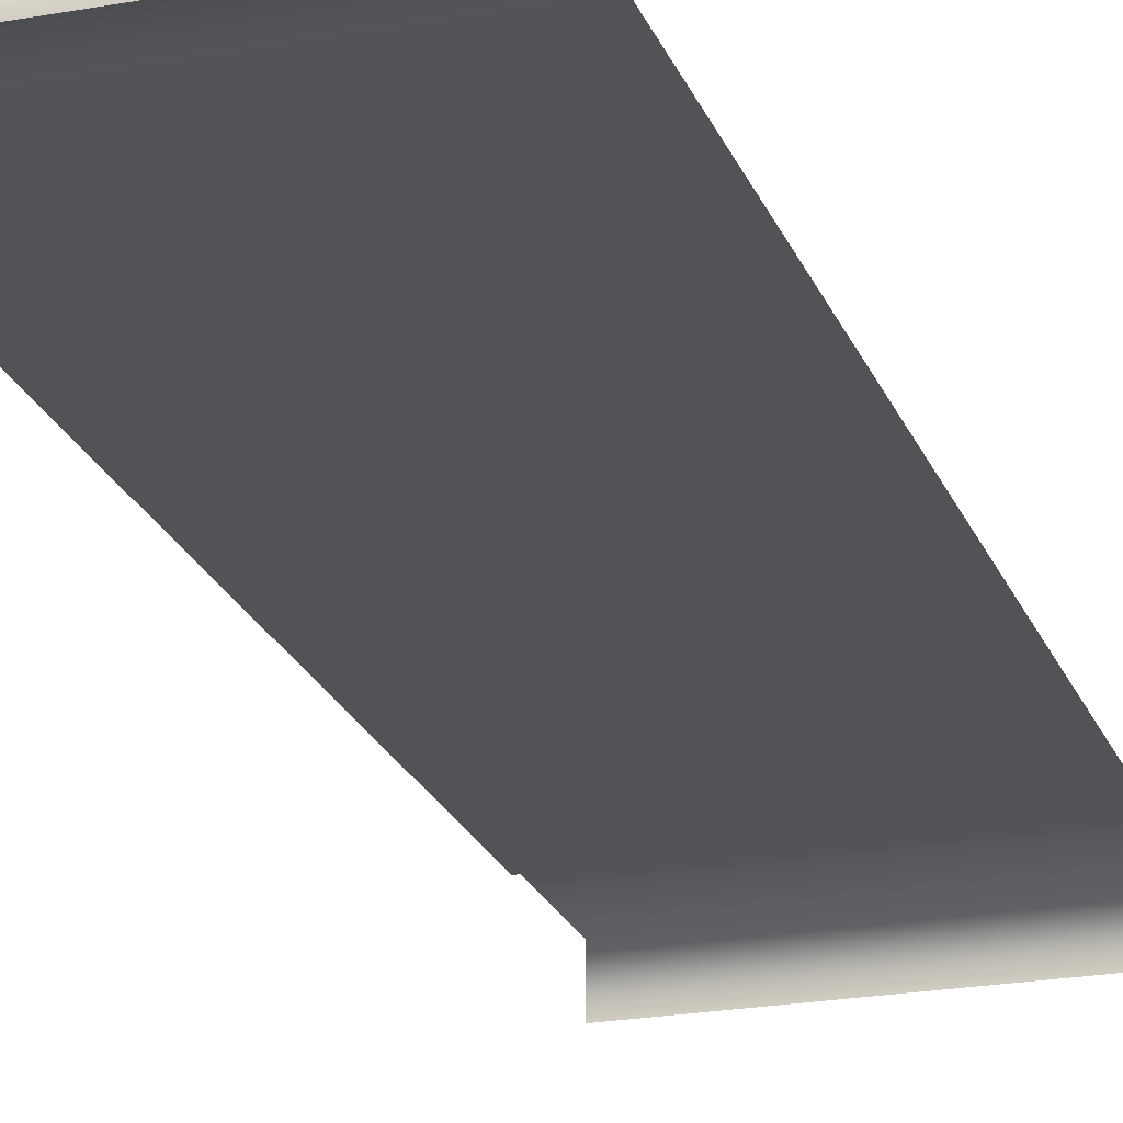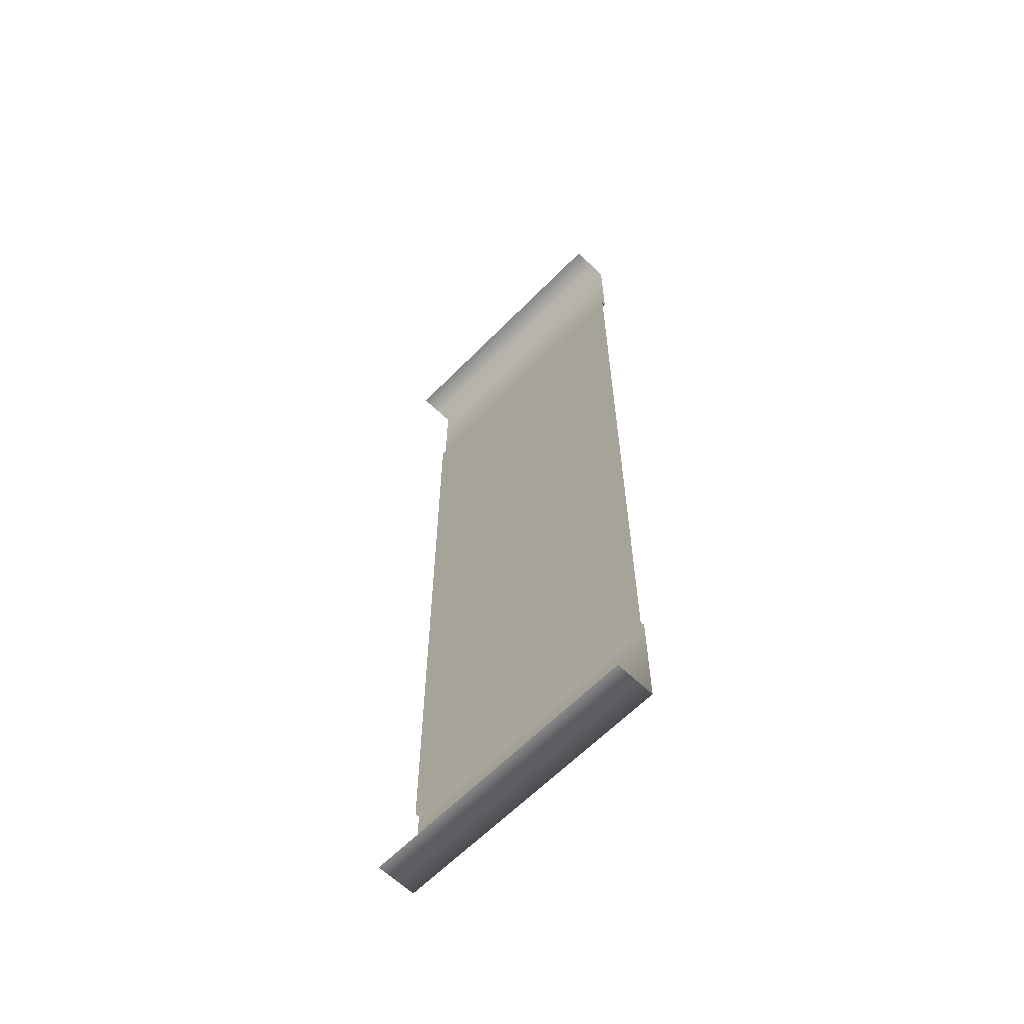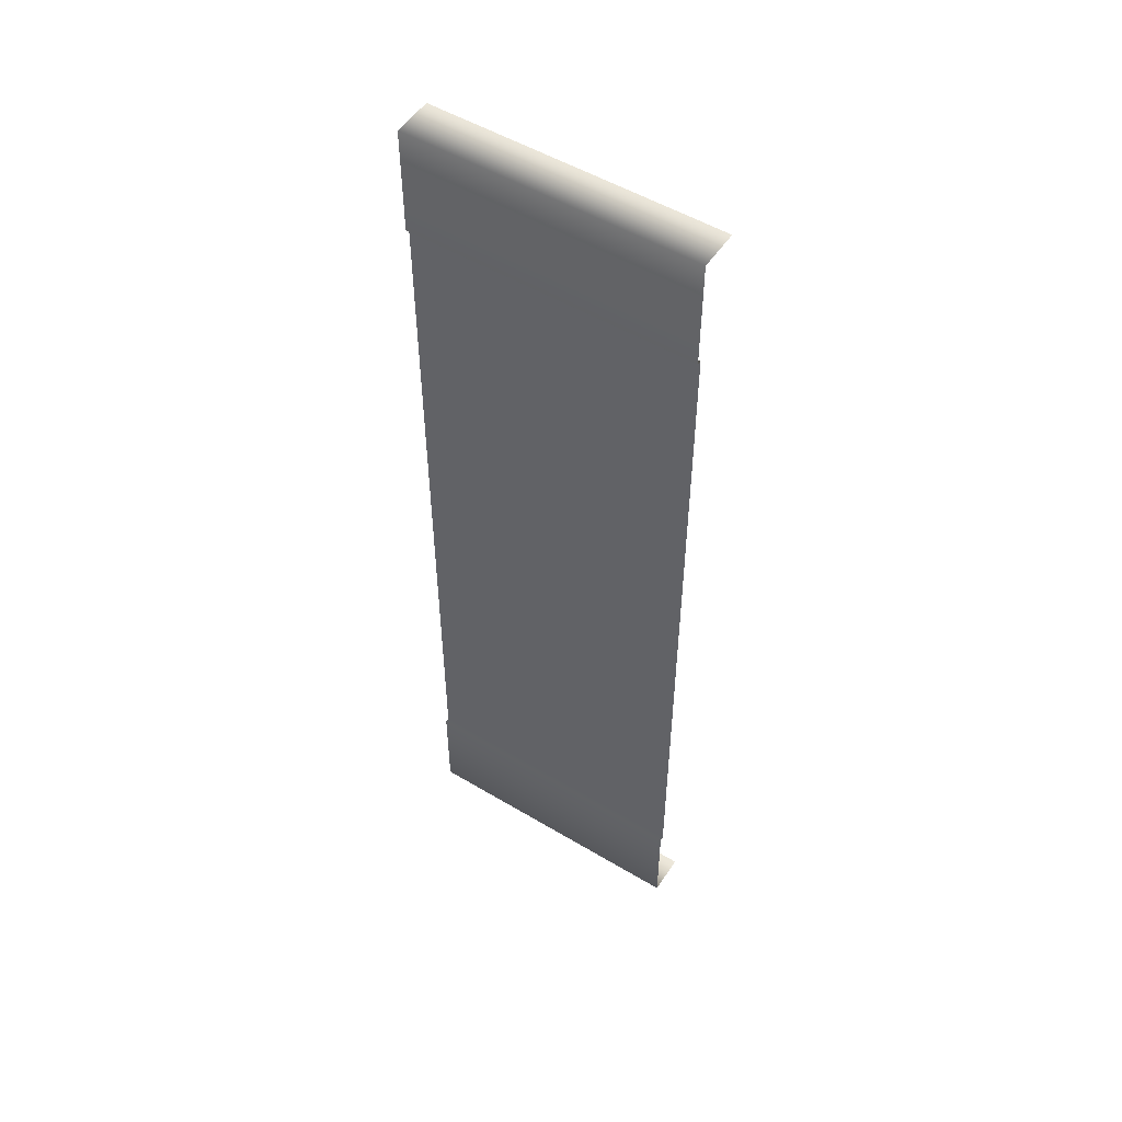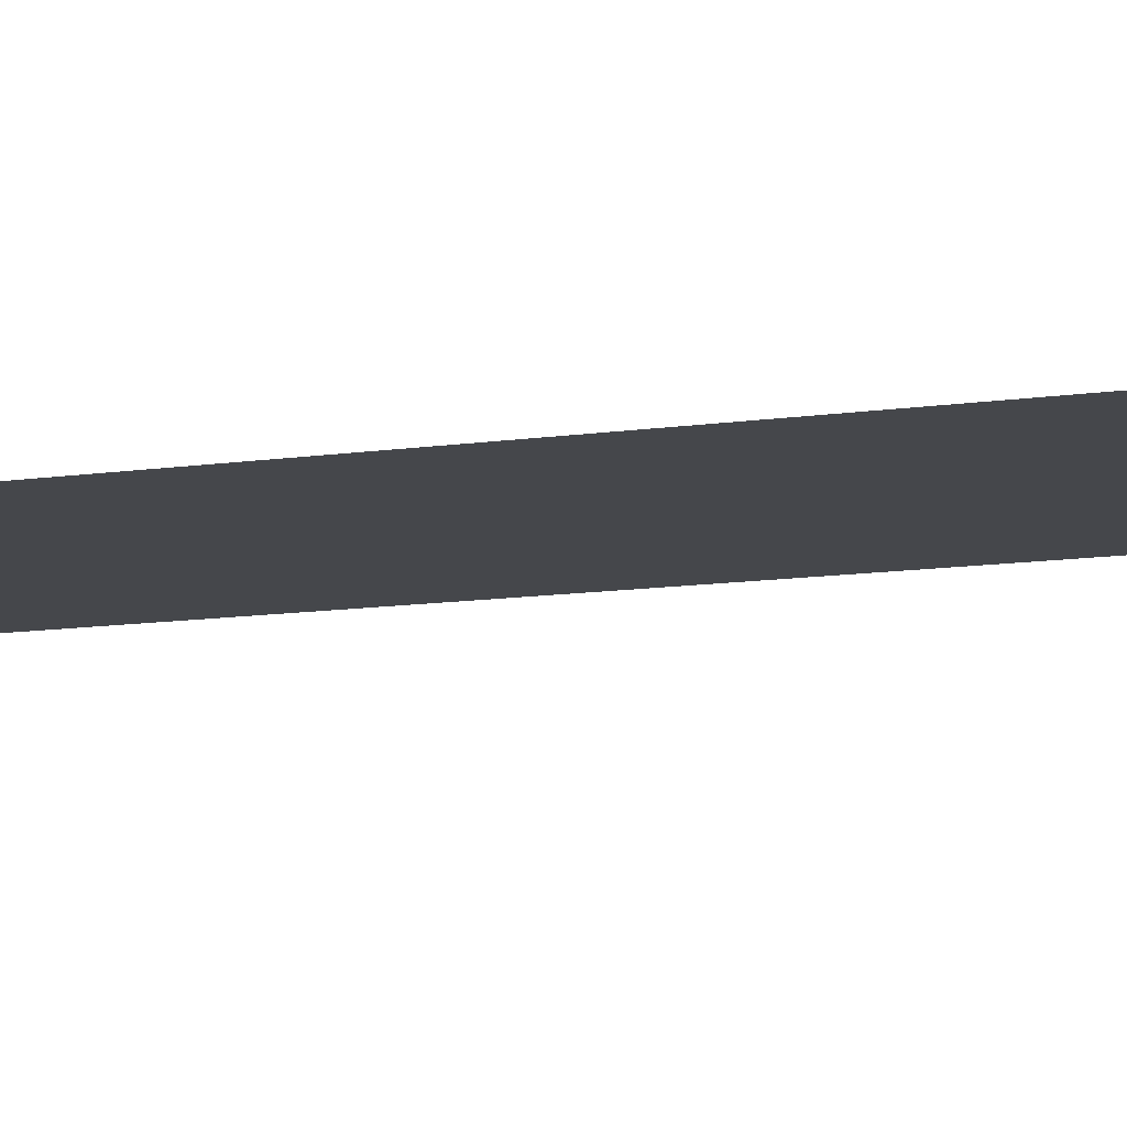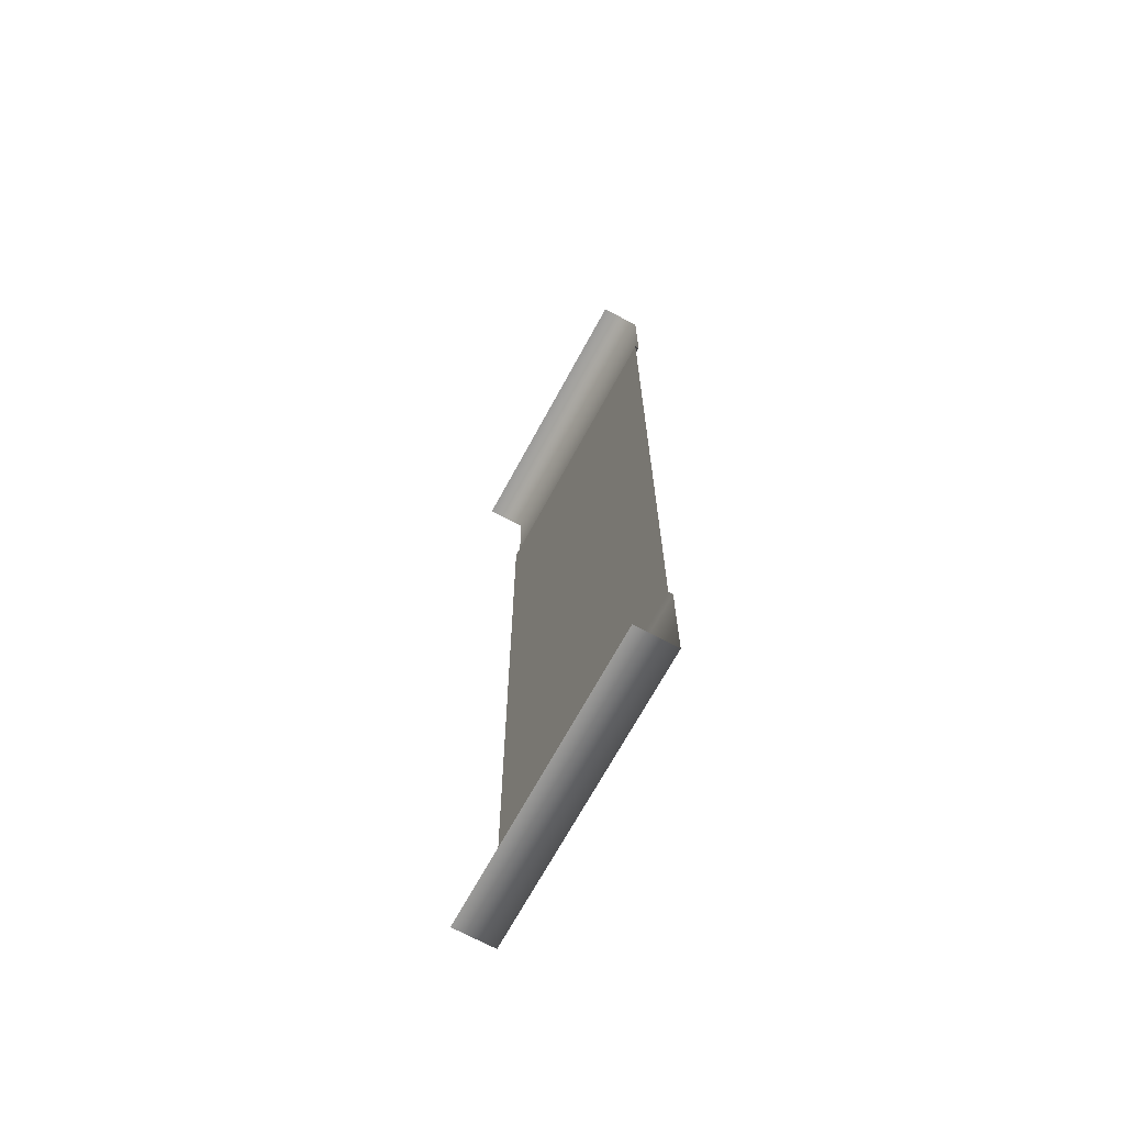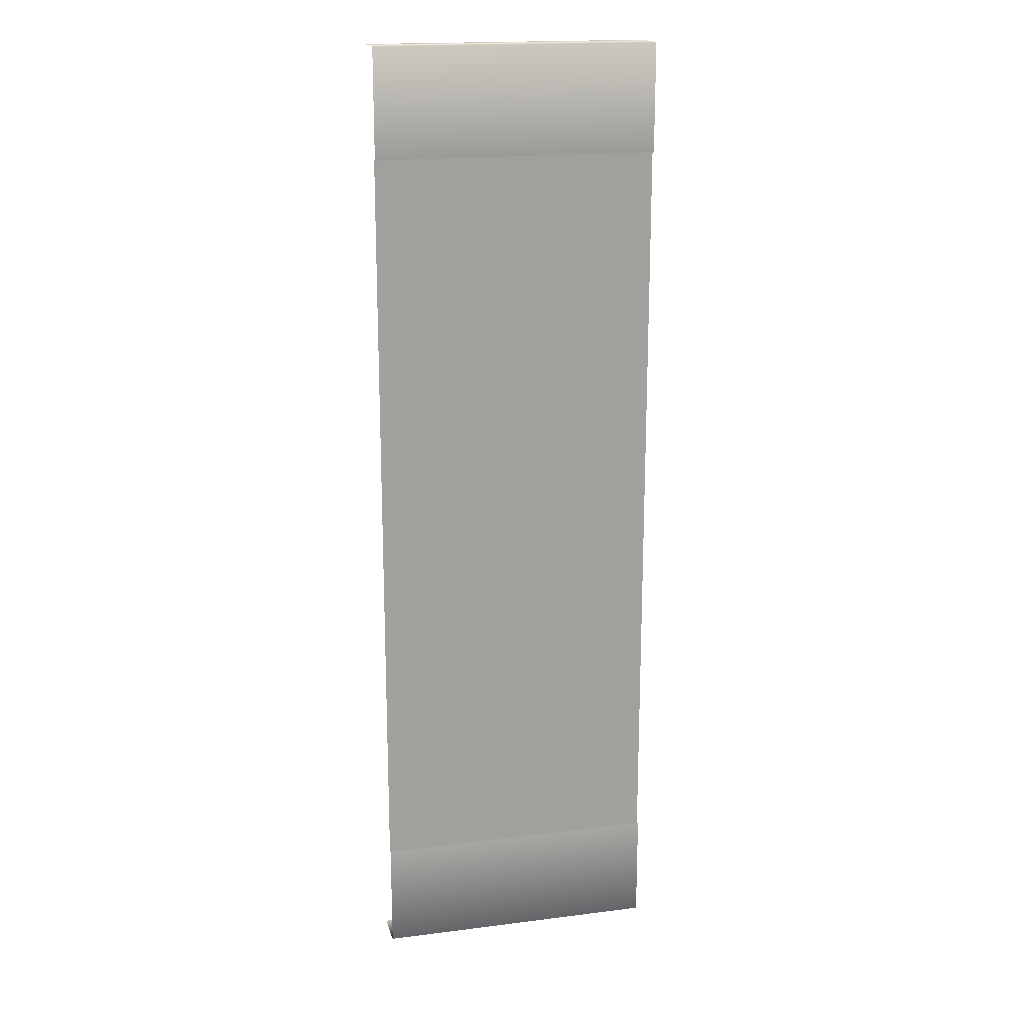
<metadata>
{"format":"obj","ext":"obj","renderer":"f3d","projection":"perspective","resolution":1024,"background":"white","views":[{"elev":-22.2,"azim":17.6,"up":"+Y"},{"elev":-62.3,"azim":45.8,"up":"+Z"},{"elev":52.3,"azim":-147.2,"up":"+Z"},{"elev":-10.4,"azim":-68.4,"up":"+Y"},{"elev":-69.4,"azim":61.5,"up":"+Z"},{"elev":18.0,"azim":166.2,"up":"+Z"}]}
</metadata>
<code>
v 4.534 0.5029 0.002258
v -4.534 0.5029 0.002258
v -4.534 0.5029 -12
v 4.534 0.5029 -12
v -4.534 0.5029 12
v -4.534 0.5029 0.002258
v 4.534 0.5029 0.002258
v 4.534 0.5029 12
v -4.534 0.6401 15.43
v -4.534 0.6401 12
v 4.534 0.6401 12
v 4.534 0.6401 15.43
v -4.534 0.6401 -12
v -4.534 0.6401 -15.43
v 4.534 0.6401 -15.43
v 4.534 0.6401 -12
v -4.534 0.5029 -12
v -4.534 0.6401 -12
v 4.534 0.6401 -12
v 4.534 0.5029 -12
v -4.534 0.6401 -15.43
v -4.534 -0.6401 -15.43
v 4.534 -0.6401 -15.43
v 4.534 0.6401 -15.43
v -4.534 0.6401 12
v -4.534 0.5029 12
v 4.534 0.5029 12
v 4.534 0.6401 12
v -4.534 -0.6401 15.43
v -4.534 0.6401 15.43
v 4.534 0.6401 15.43
v 4.534 -0.6401 15.43
g TS_6Lane_41_214723_205
f 1 3 2
f 1 4 3
f 5 7 6
f 5 8 7
f 9 11 10
f 9 12 11
f 13 15 14
f 13 16 15
f 17 19 18
f 17 20 19
f 21 23 22
f 21 24 23
f 25 27 26
f 25 28 27
f 29 31 30
f 29 32 31

</code>
